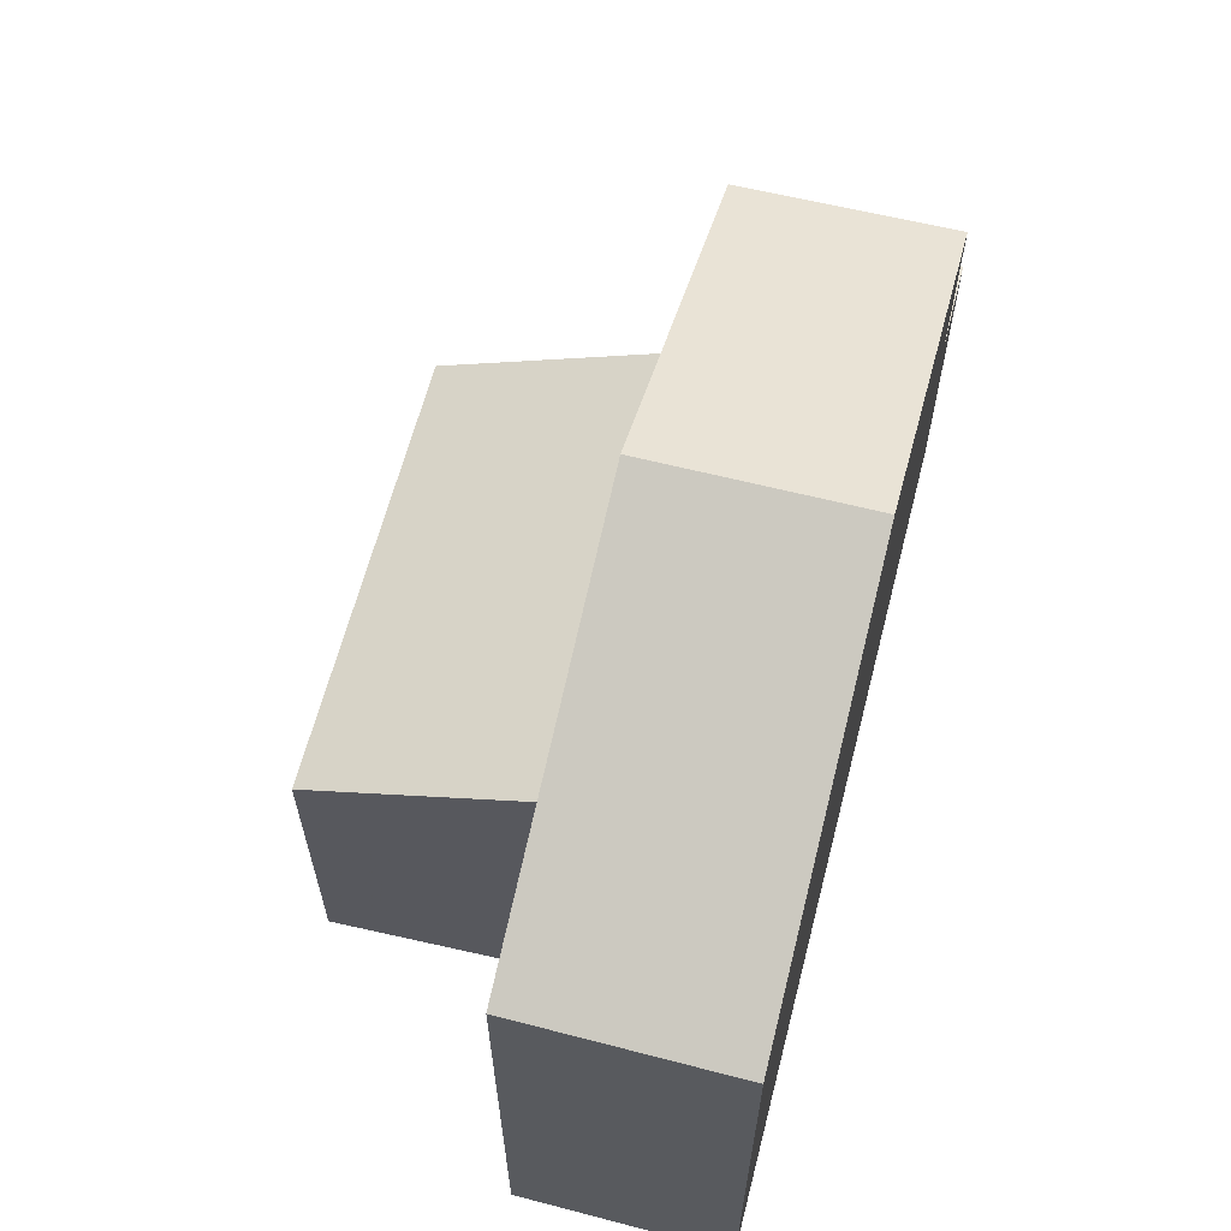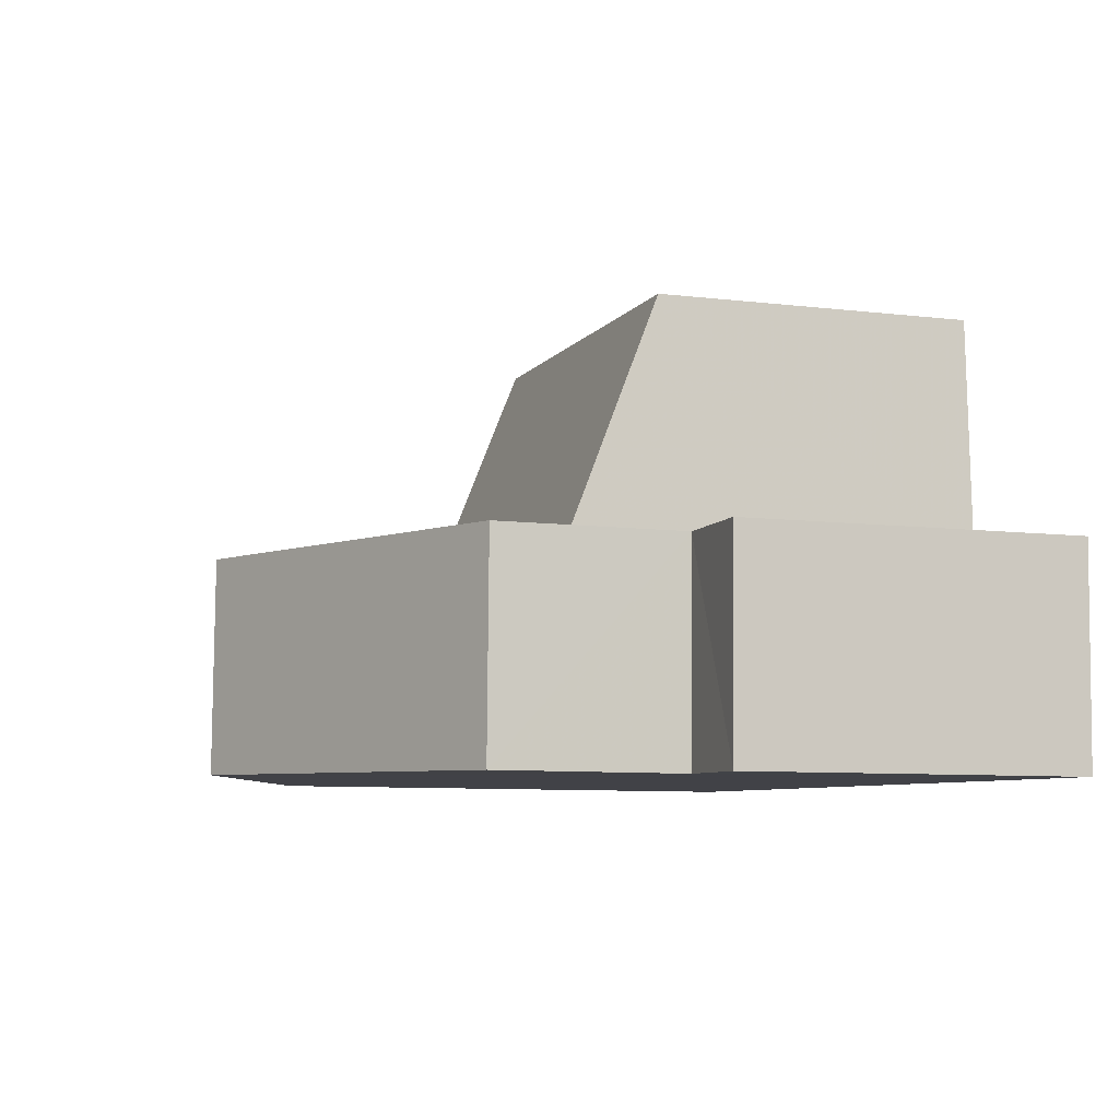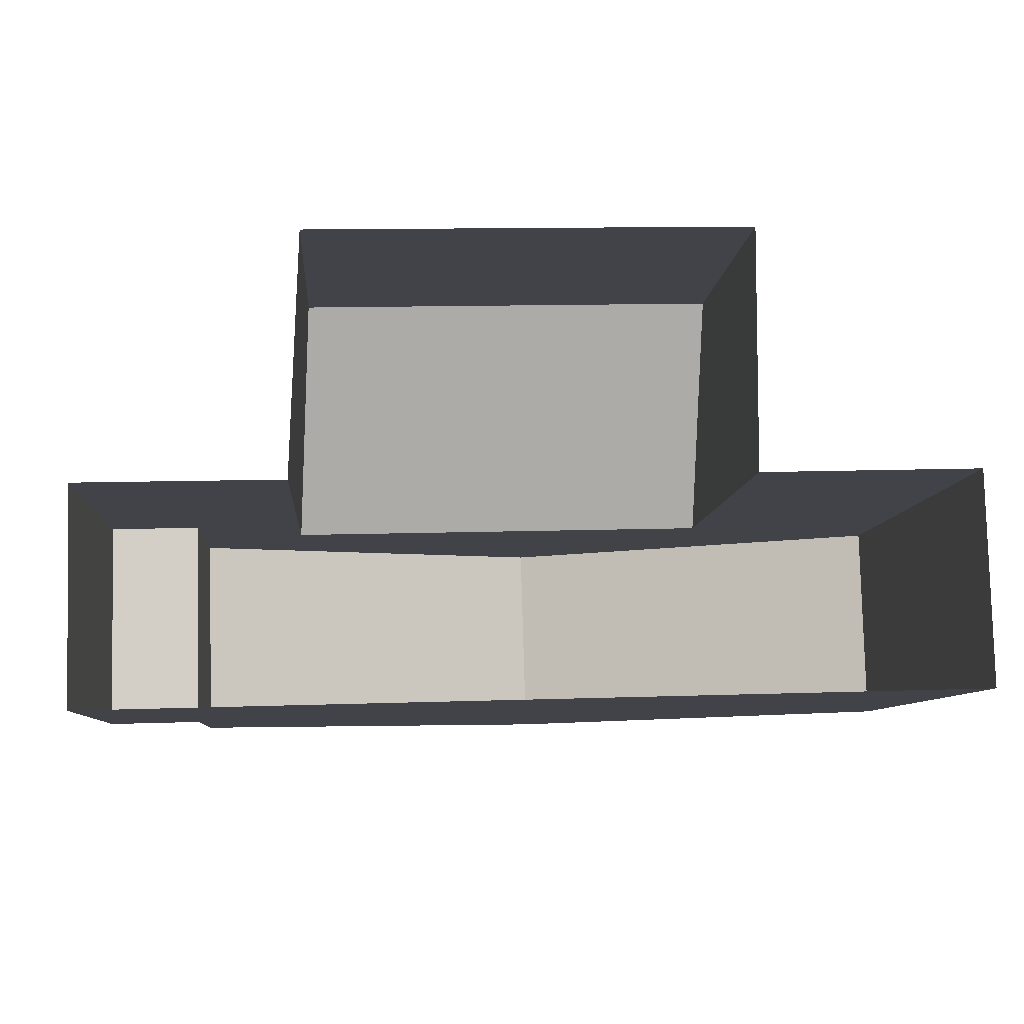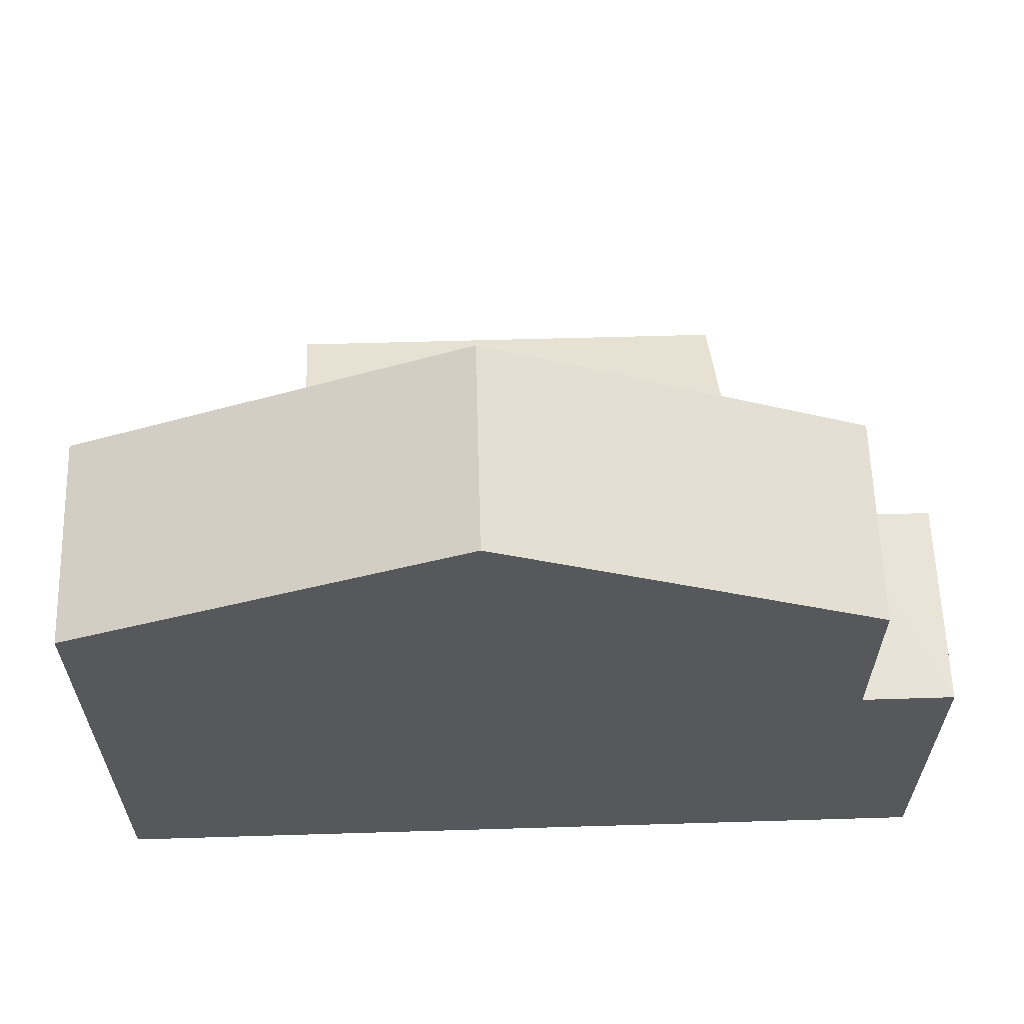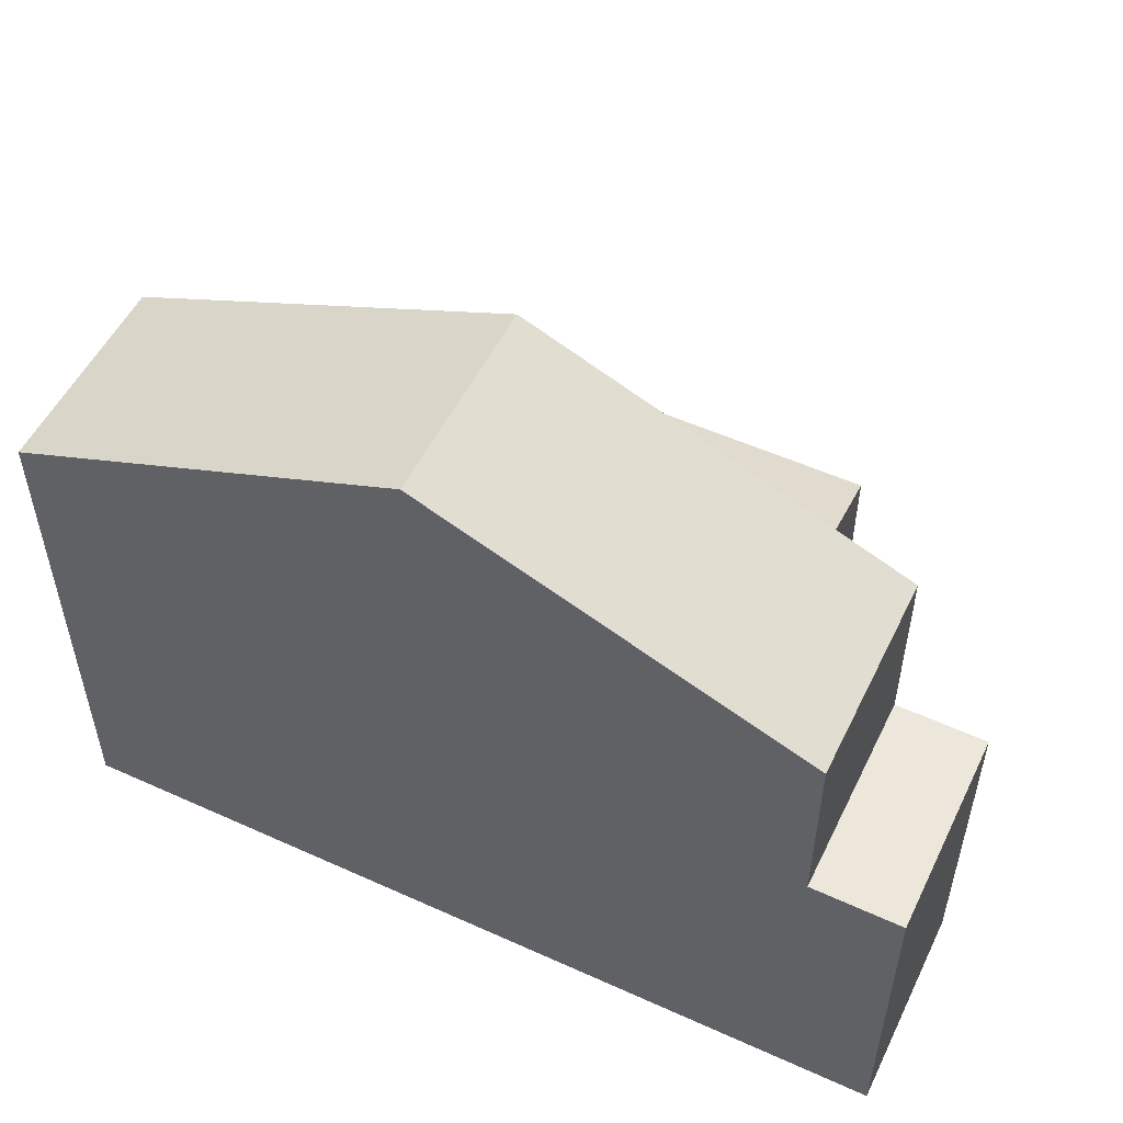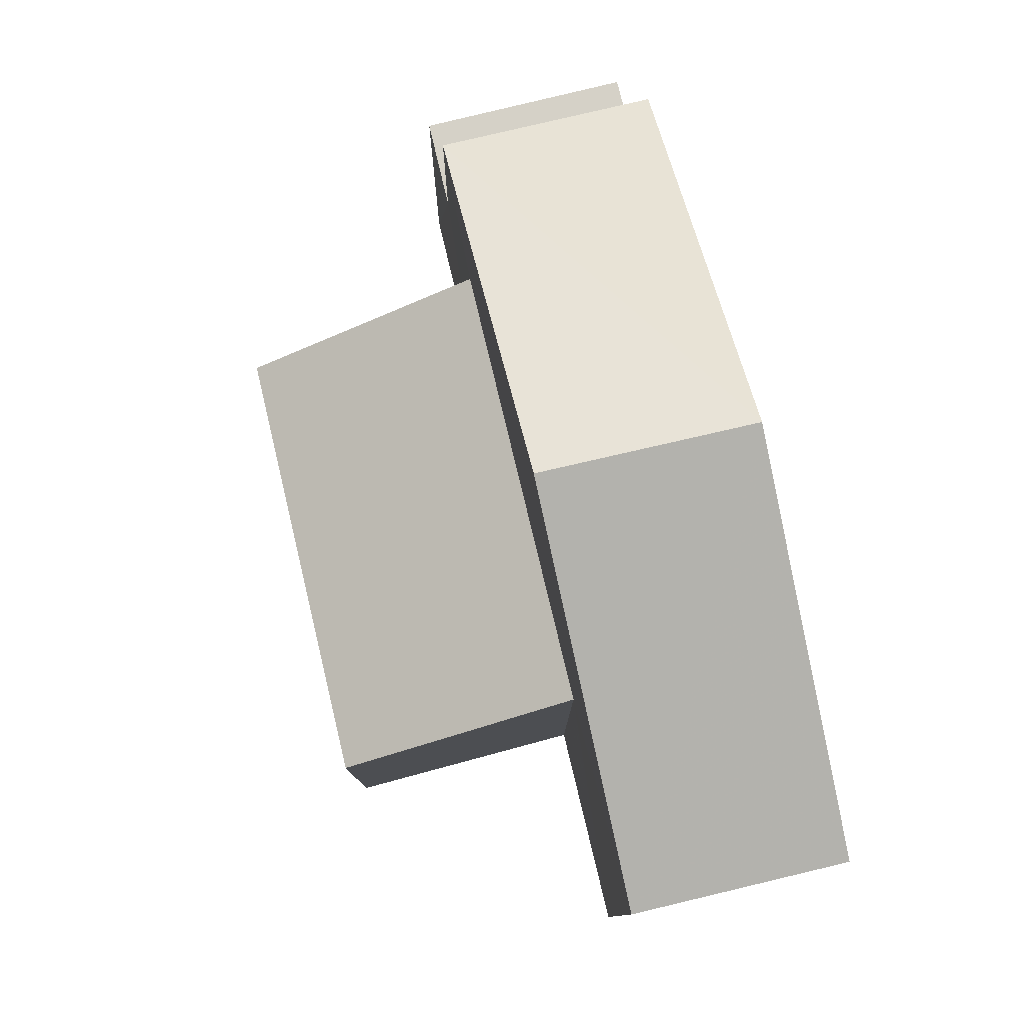
<metadata>
{"format":"obj","ext":"obj","renderer":"f3d","projection":"perspective","resolution":1024,"background":"white","views":[{"elev":63.2,"azim":-77.1,"up":"+Z"},{"elev":-8.3,"azim":71.2,"up":"+Y"},{"elev":-7.8,"azim":176.1,"up":"+Y"},{"elev":61.5,"azim":-3.3,"up":"+Z"},{"elev":53.0,"azim":24.2,"up":"+Z"},{"elev":79.3,"azim":-105.0,"up":"+Z"}]}
</metadata>
<code>
v -3.739e+05 -1.036e+05 26.32
v -3.739e+05 -1.036e+05 26.32
v -3.739e+05 -1.036e+05 26.32
v -3.739e+05 -1.036e+05 26.32
v -3.739e+05 -1.036e+05 26.32
v -3.739e+05 -1.036e+05 26.32
v -3.739e+05 -1.036e+05 26.32
v -3.739e+05 -1.036e+05 26.32
v -3.739e+05 -1.036e+05 32.83
v -3.739e+05 -1.036e+05 32.83
v -3.739e+05 -1.036e+05 32.82
v -3.739e+05 -1.036e+05 32.83
v -3.739e+05 -1.036e+05 39.5
v -3.739e+05 -1.036e+05 36.37
v -3.739e+05 -1.036e+05 39.5
v -3.739e+05 -1.036e+05 36.37
v -3.739e+05 -1.036e+05 34.34
v -3.739e+05 -1.036e+05 32.5
v -3.739e+05 -1.036e+05 32.5
v -3.739e+05 -1.036e+05 34.34
v -3.739e+05 -1.036e+05 36.37
v -3.739e+05 -1.036e+05 36.37
f 1 2 3
f 3 2 4
f 4 5 6
f 2 7 8
f 5 2 8
f 4 2 5
f 9 10 11
f 9 12 10
f 13 14 15
f 13 16 14
f 17 18 19
f 17 20 18
f 21 22 13
f 15 21 13
f 2 19 7
f 2 17 19
f 19 8 7
f 19 18 8
f 5 8 18
f 20 5 18
f 10 4 6
f 11 10 6
f 9 14 16
f 12 9 16
f 22 3 13
f 16 13 12
f 12 3 4
f 12 4 10
f 13 3 12
f 22 1 3
f 22 21 1
f 21 15 17
f 21 17 1
f 15 14 20
f 1 17 2
f 6 9 11
f 20 14 9
f 5 9 6
f 20 9 5
f 17 15 20

</code>
